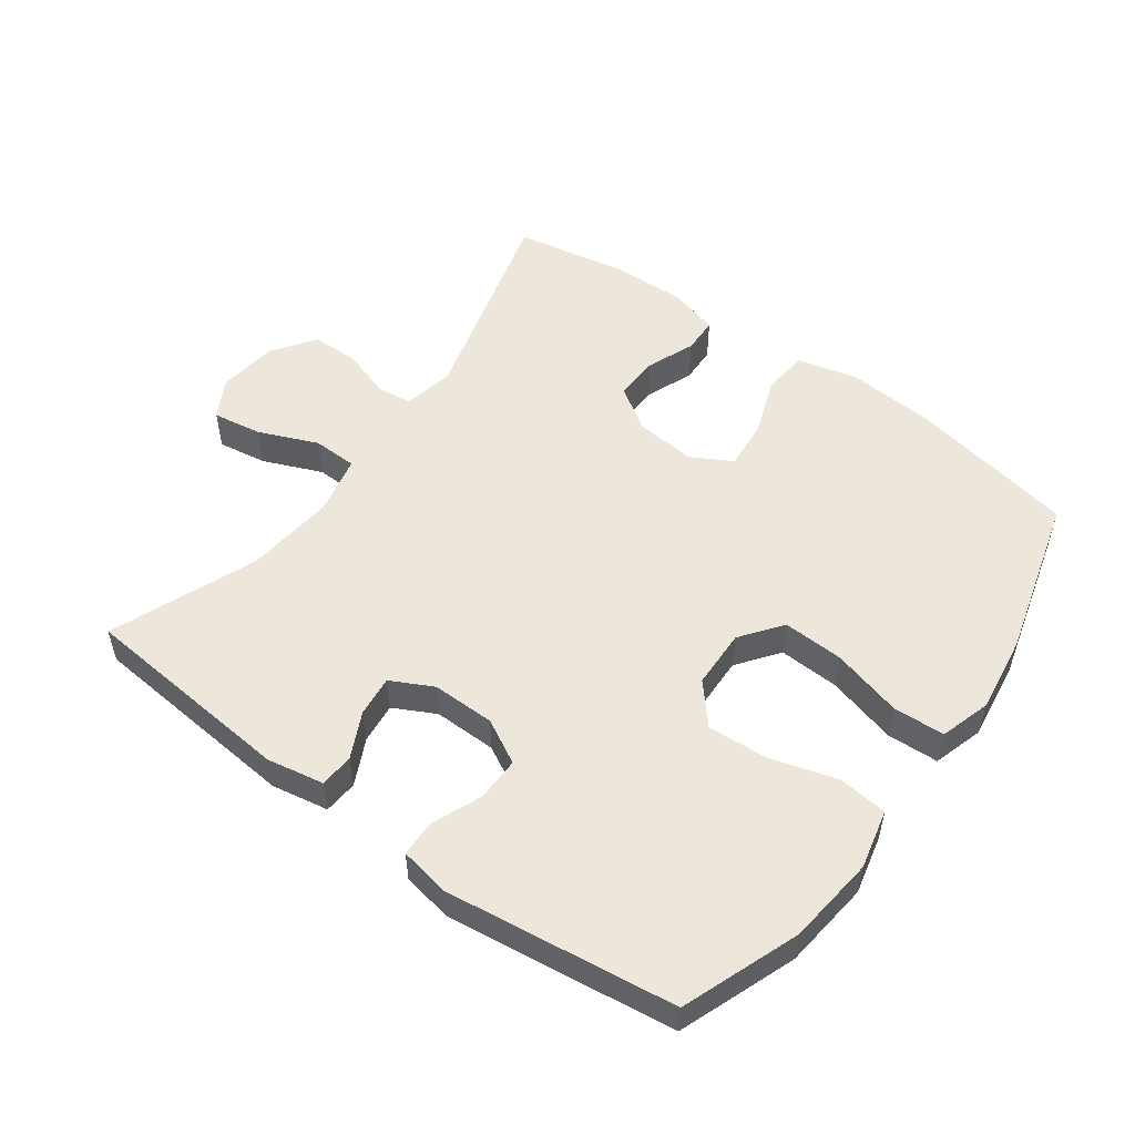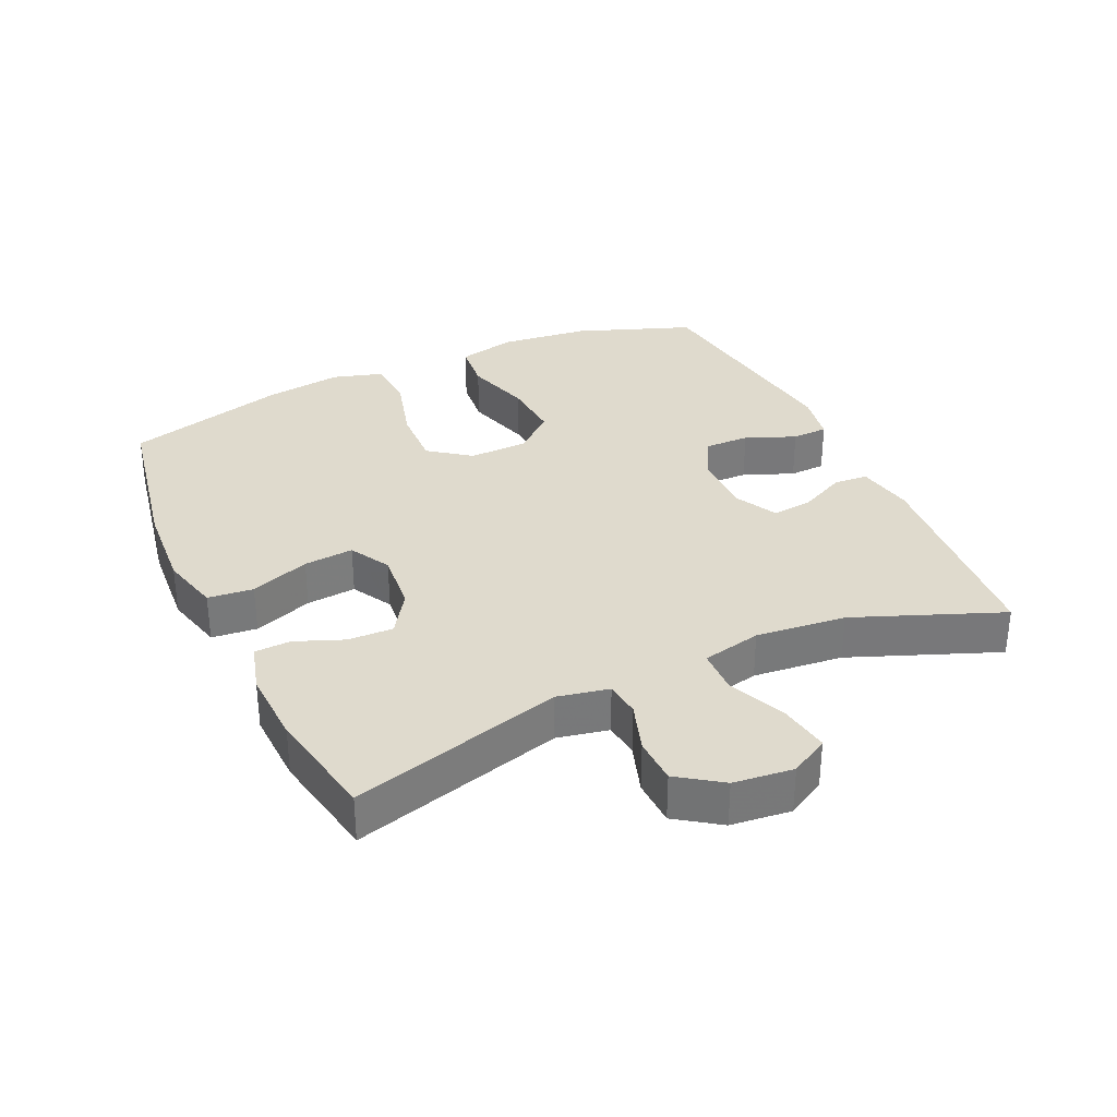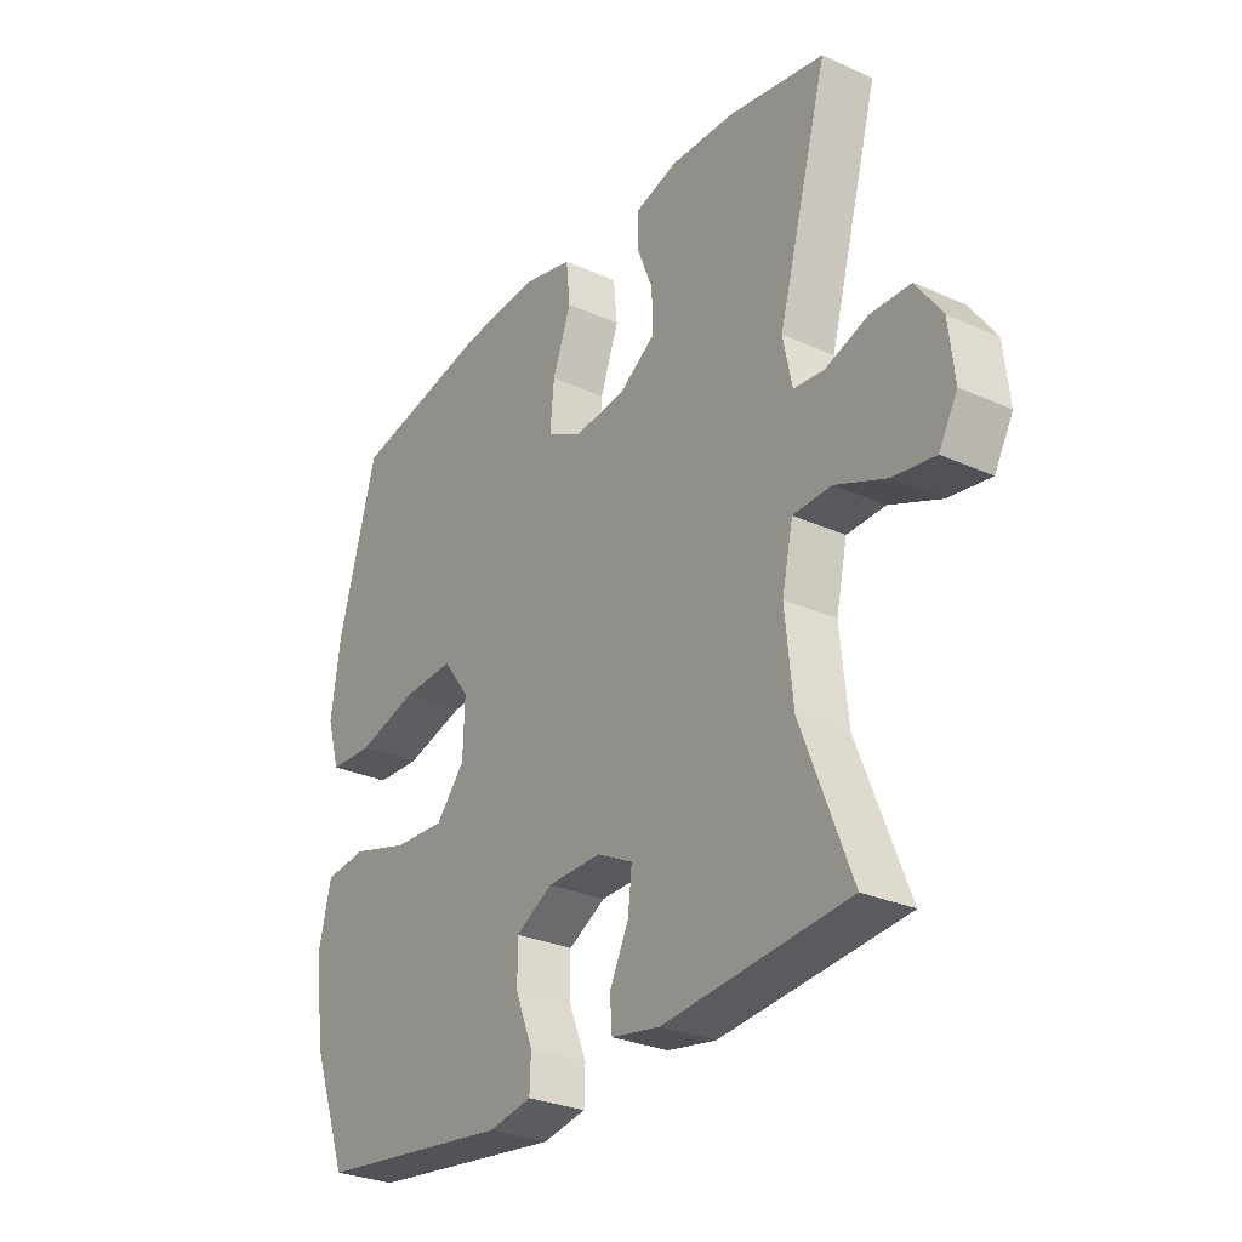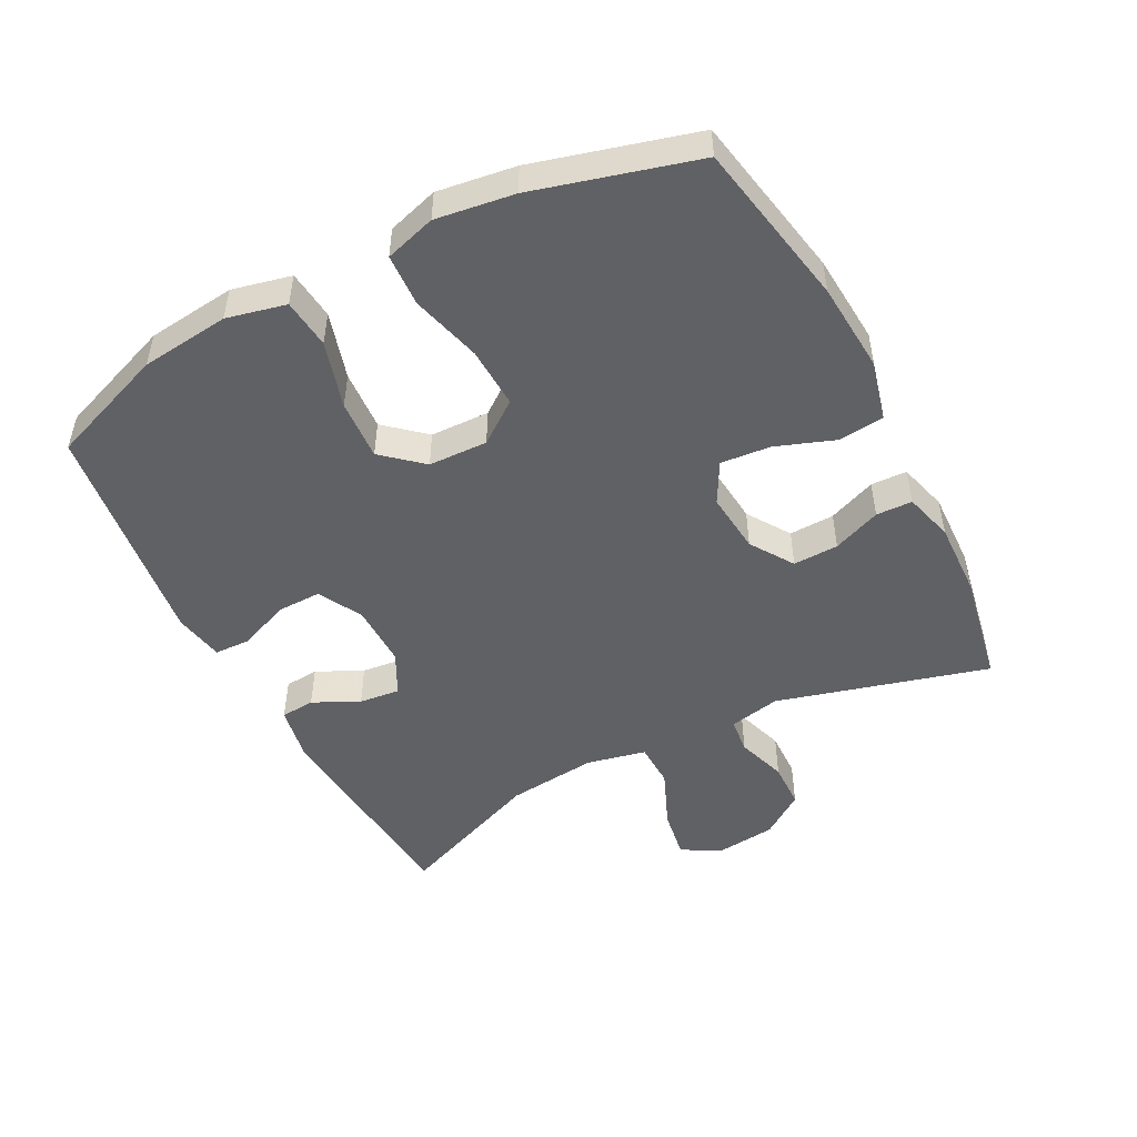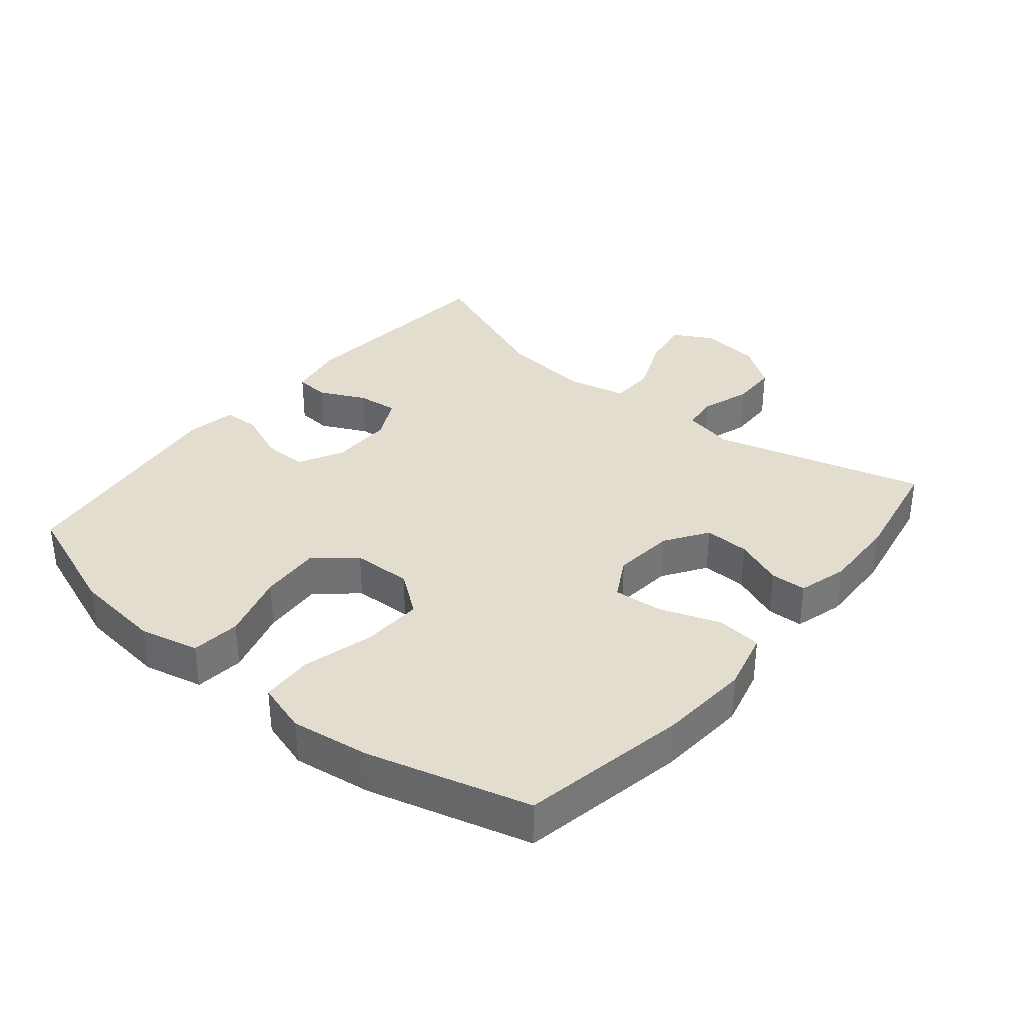
<metadata>
{"format":"obj","ext":"obj","renderer":"f3d","projection":"perspective","resolution":1024,"background":"white","views":[{"elev":52.8,"azim":-143.8,"up":"+Y"},{"elev":32.7,"azim":65.2,"up":"+Y"},{"elev":-28.9,"azim":56.2,"up":"+Z"},{"elev":-49.5,"azim":-62.5,"up":"+Y"},{"elev":34.8,"azim":-50.3,"up":"+Y"}]}
</metadata>
<code>
v -0.5 0.07 -0.5
v -0.566 0.07 -0.322
v -0.581 0.07 -0.187
v -0.56 0.07 -0.097
v -0.485 0.07 -0.089
v -0.383 0.07 -0.119
v -0.291 0.07 -0.125
v -0.239 0.07 -0.065
v -0.236 0.07 0.025
v -0.283 0.07 0.088
v -0.376 0.07 0.084
v -0.483 0.07 0.055
v -0.562 0.07 0.059
v -0.585 0.07 0.136
v -0.568 0.07 0.255
v -0.5 0.07 0.5
v -0.247 0.07 0.548
v -0.11 0.07 0.558
v -0.019 0.07 0.535
v -0.012 0.07 0.466
v -0.045 0.07 0.376
v -0.052 0.07 0.3
v 0.01 0.07 0.266
v 0.103 0.07 0.275
v 0.168 0.07 0.318
v 0.166 0.07 0.387
v 0.137 0.07 0.46
v 0.139 0.07 0.515
v 0.214 0.07 0.536
v 0.33 0.07 0.532
v 0.5 0.07 0.5
v 0.411 0.07 0.179
v 0.427 0.07 0.101
v 0.481 0.07 0.095
v 0.557 0.07 0.12
v 0.628 0.07 0.118
v 0.674 0.07 0.052
v 0.684 0.07 -0.039
v 0.651 0.07 -0.098
v 0.576 0.07 -0.086
v 0.486 0.07 -0.048
v 0.418 0.07 -0.05
v 0.398 0.07 -0.14
v 0.412 0.07 -0.277
v 0.5 0.07 -0.5
v 0.172 0.07 -0.529
v 0.085 0.07 -0.513
v 0.081 0.07 -0.461
v 0.115 0.07 -0.391
v 0.122 0.07 -0.329
v 0.058 0.07 -0.296
v -0.038 0.07 -0.297
v -0.105 0.07 -0.333
v -0.104 0.07 -0.401
v -0.073 0.07 -0.477
v -0.075 0.07 -0.532
v -0.152 0.07 -0.546
v -0.5 0 -0.5
v -0.566 0 -0.322
v -0.581 0 -0.187
v -0.56 0 -0.097
v -0.485 0 -0.089
v -0.383 0 -0.119
v -0.291 0 -0.125
v -0.239 0 -0.065
v -0.236 0 0.025
v -0.283 0 0.088
v -0.376 0 0.084
v -0.483 0 0.055
v -0.562 0 0.059
v -0.585 0 0.136
v -0.568 0 0.255
v -0.5 0 0.5
v -0.247 0 0.548
v -0.11 0 0.558
v -0.019 0 0.535
v -0.012 0 0.466
v -0.045 0 0.376
v -0.052 0 0.3
v 0.01 0 0.266
v 0.103 0 0.275
v 0.168 0 0.318
v 0.166 0 0.387
v 0.137 0 0.46
v 0.139 0 0.515
v 0.214 0 0.536
v 0.33 0 0.532
v 0.5 0 0.5
v 0.411 0 0.179
v 0.427 0 0.101
v 0.481 0 0.095
v 0.557 0 0.12
v 0.628 0 0.118
v 0.674 0 0.052
v 0.684 0 -0.039
v 0.651 0 -0.098
v 0.576 0 -0.086
v 0.486 0 -0.048
v 0.418 0 -0.05
v 0.398 0 -0.14
v 0.412 0 -0.277
v 0.5 0 -0.5
v 0.172 0 -0.529
v 0.085 0 -0.513
v 0.081 0 -0.461
v 0.115 0 -0.391
v 0.122 0 -0.329
v 0.058 0 -0.296
v -0.038 0 -0.297
v -0.105 0 -0.333
v -0.104 0 -0.401
v -0.073 0 -0.477
v -0.075 0 -0.532
v -0.152 0 -0.546
f 54 55 56 57
f 53 54 57 1
f 52 53 1 2
f 46 47 48 49
f 44 45 46 49
f 43 44 49 50
f 42 43 50 51
f 38 39 40 41
f 38 41 42
f 37 38 42
f 34 35 36 37
f 33 34 37 42
f 32 33 42 51
f 26 27 28 29
f 25 26 29 30
f 18 19 20 21
f 18 21 22
f 17 18 22
f 16 17 22
f 15 16 22 23
f 11 12 13 14
f 10 11 14 15
f 3 4 5 6
f 52 2 3 6
f 52 6 7
f 51 52 7 8
f 32 51 8 9
f 25 30 31 32
f 24 25 32 9
f 23 24 9 10
f 10 15 23
f 114 113 112 111
f 58 114 111 110
f 59 58 110 109
f 106 105 104 103
f 106 103 102 101
f 107 106 101 100
f 108 107 100 99
f 98 97 96 95
f 99 98 95
f 99 95 94
f 94 93 92 91
f 99 94 91 90
f 108 99 90 89
f 86 85 84 83
f 87 86 83 82
f 78 77 76 75
f 79 78 75
f 79 75 74
f 79 74 73
f 80 79 73 72
f 71 70 69 68
f 72 71 68 67
f 63 62 61 60
f 63 60 59 109
f 64 63 109
f 65 64 109 108
f 66 65 108 89
f 89 88 87 82
f 66 89 82 81
f 67 66 81 80
f 80 72 67
f 1 58 59 2
f 2 59 60 3
f 3 60 61 4
f 4 61 62 5
f 5 62 63 6
f 6 63 64 7
f 7 64 65 8
f 8 65 66 9
f 9 66 67 10
f 10 67 68 11
f 11 68 69 12
f 12 69 70 13
f 13 70 71 14
f 14 71 72 15
f 15 72 73 16
f 16 73 74 17
f 17 74 75 18
f 18 75 76 19
f 19 76 77 20
f 20 77 78 21
f 21 78 79 22
f 22 79 80 23
f 23 80 81 24
f 24 81 82 25
f 25 82 83 26
f 26 83 84 27
f 27 84 85 28
f 28 85 86 29
f 29 86 87 30
f 30 87 88 31
f 31 88 89 32
f 32 89 90 33
f 33 90 91 34
f 34 91 92 35
f 35 92 93 36
f 36 93 94 37
f 37 94 95 38
f 38 95 96 39
f 39 96 97 40
f 40 97 98 41
f 41 98 99 42
f 42 99 100 43
f 43 100 101 44
f 44 101 102 45
f 45 102 103 46
f 46 103 104 47
f 47 104 105 48
f 48 105 106 49
f 49 106 107 50
f 50 107 108 51
f 51 108 109 52
f 52 109 110 53
f 53 110 111 54
f 54 111 112 55
f 55 112 113 56
f 56 113 114 57
f 57 114 58 1

</code>
